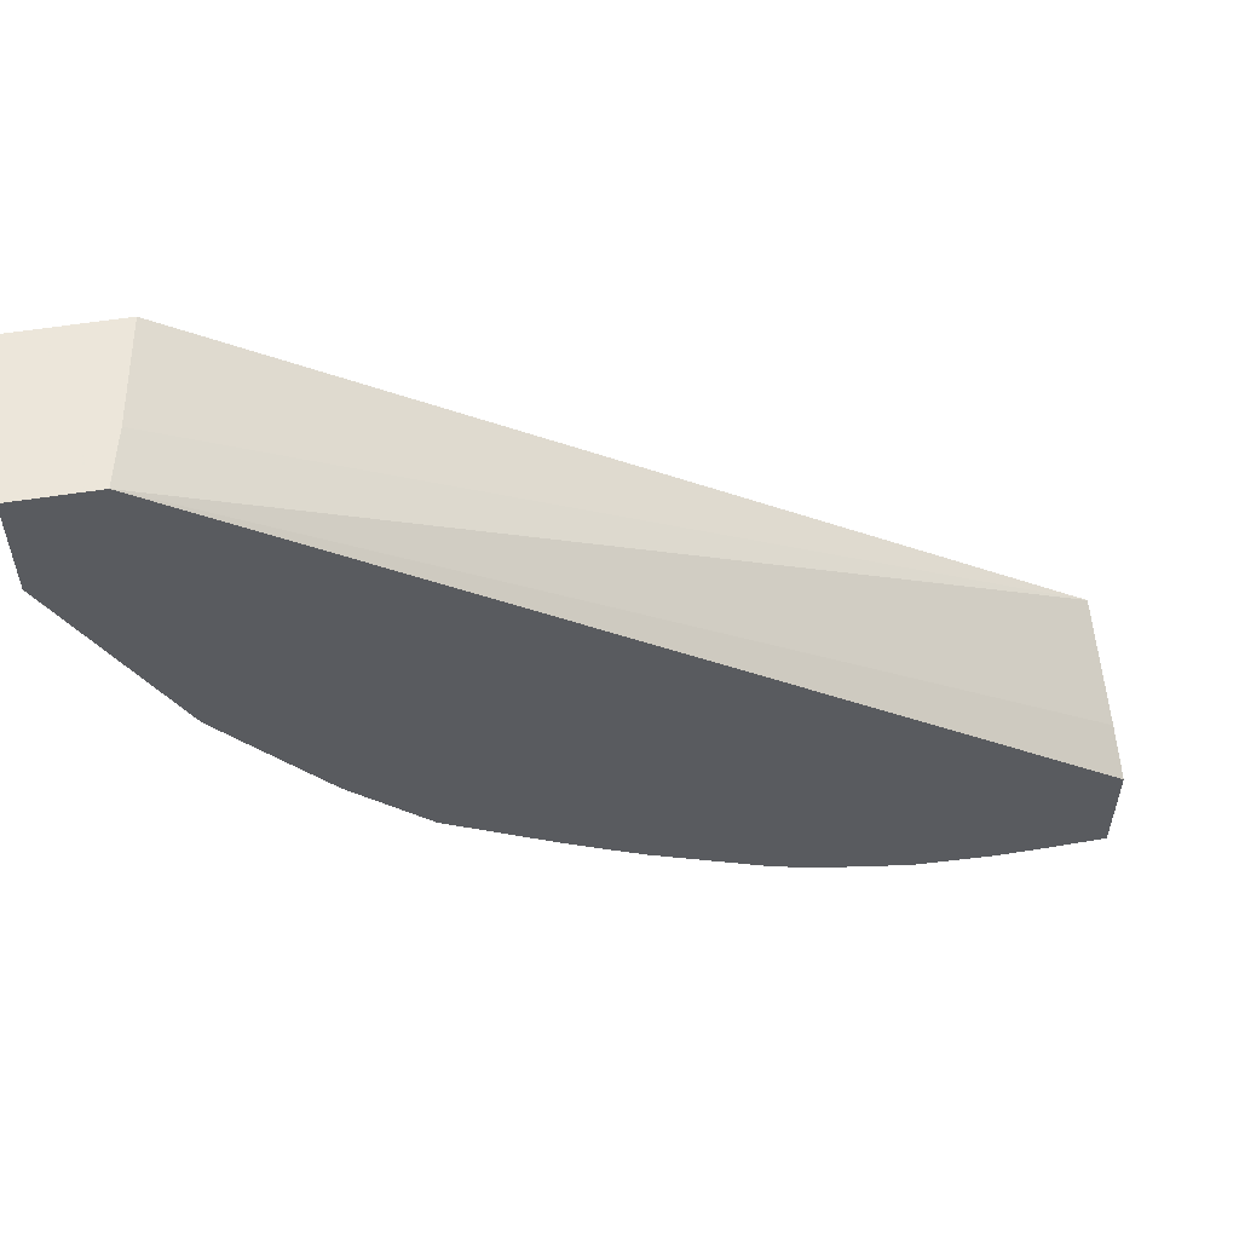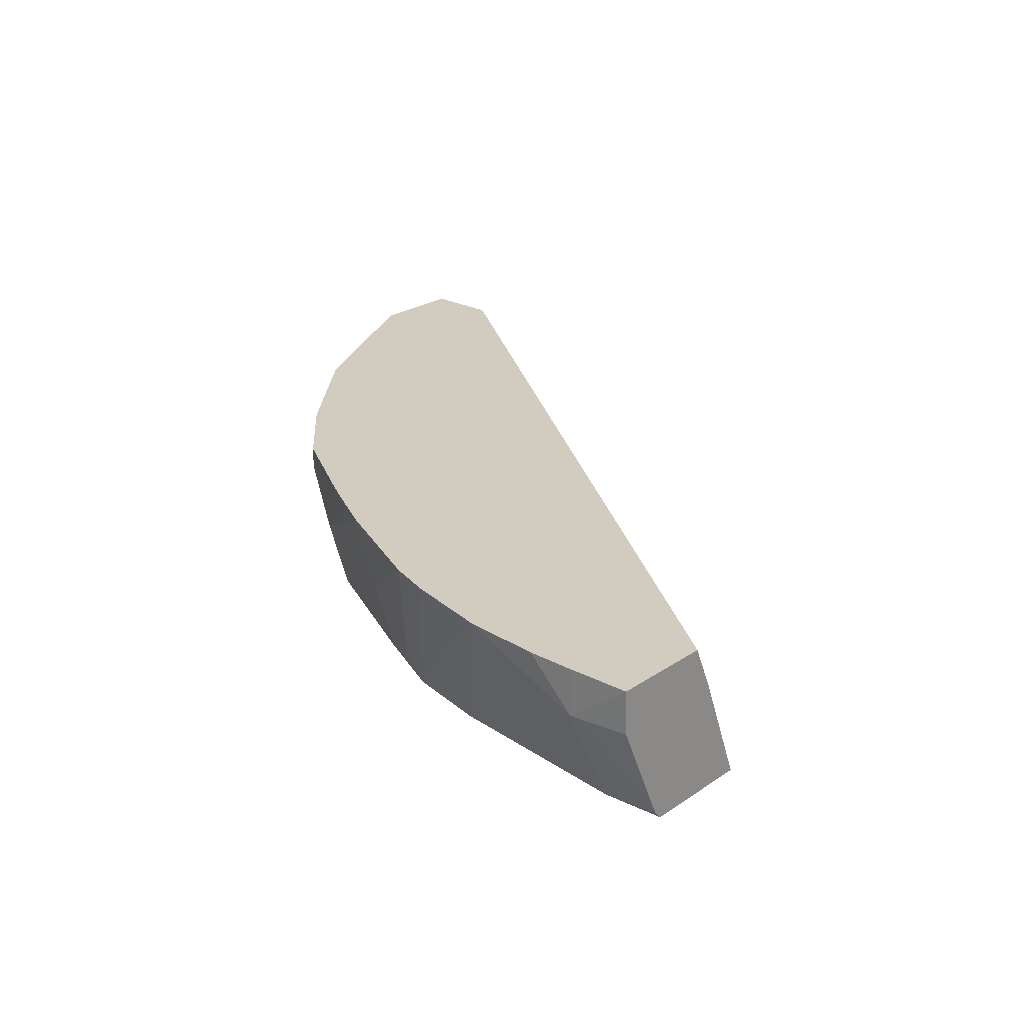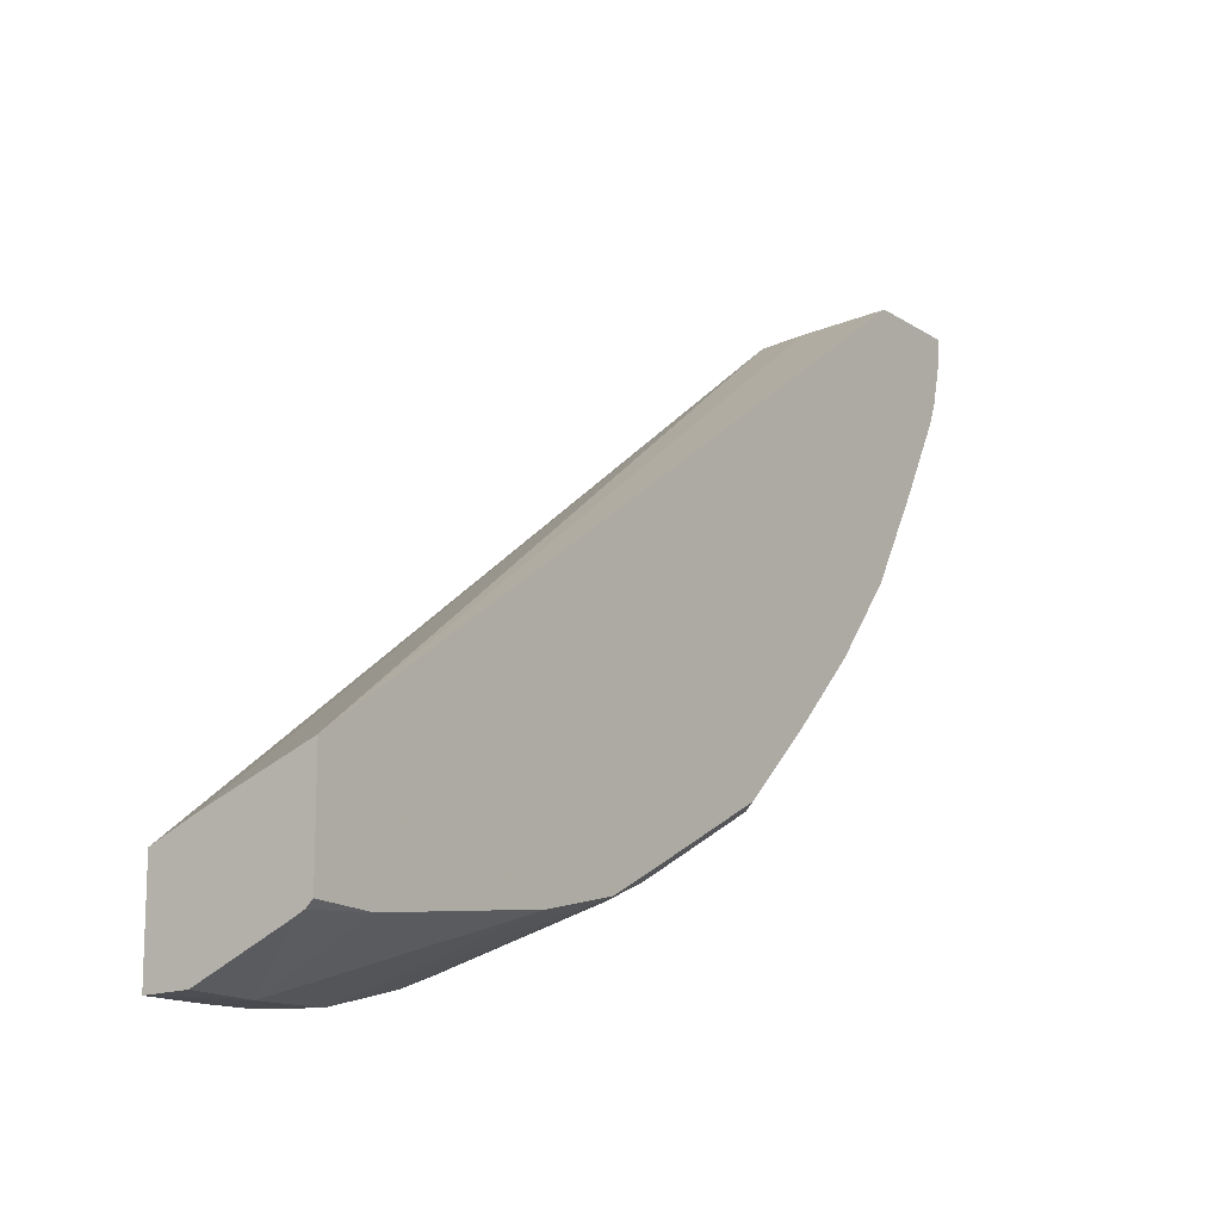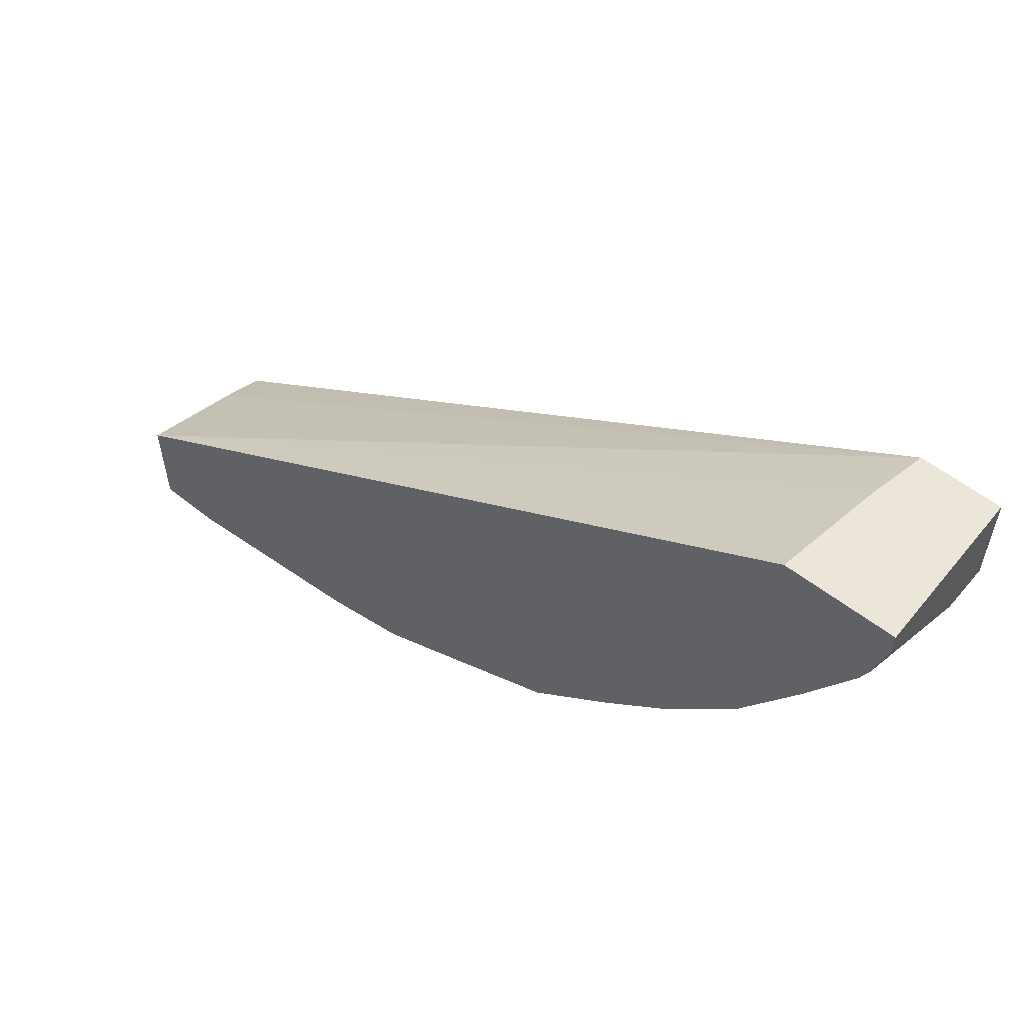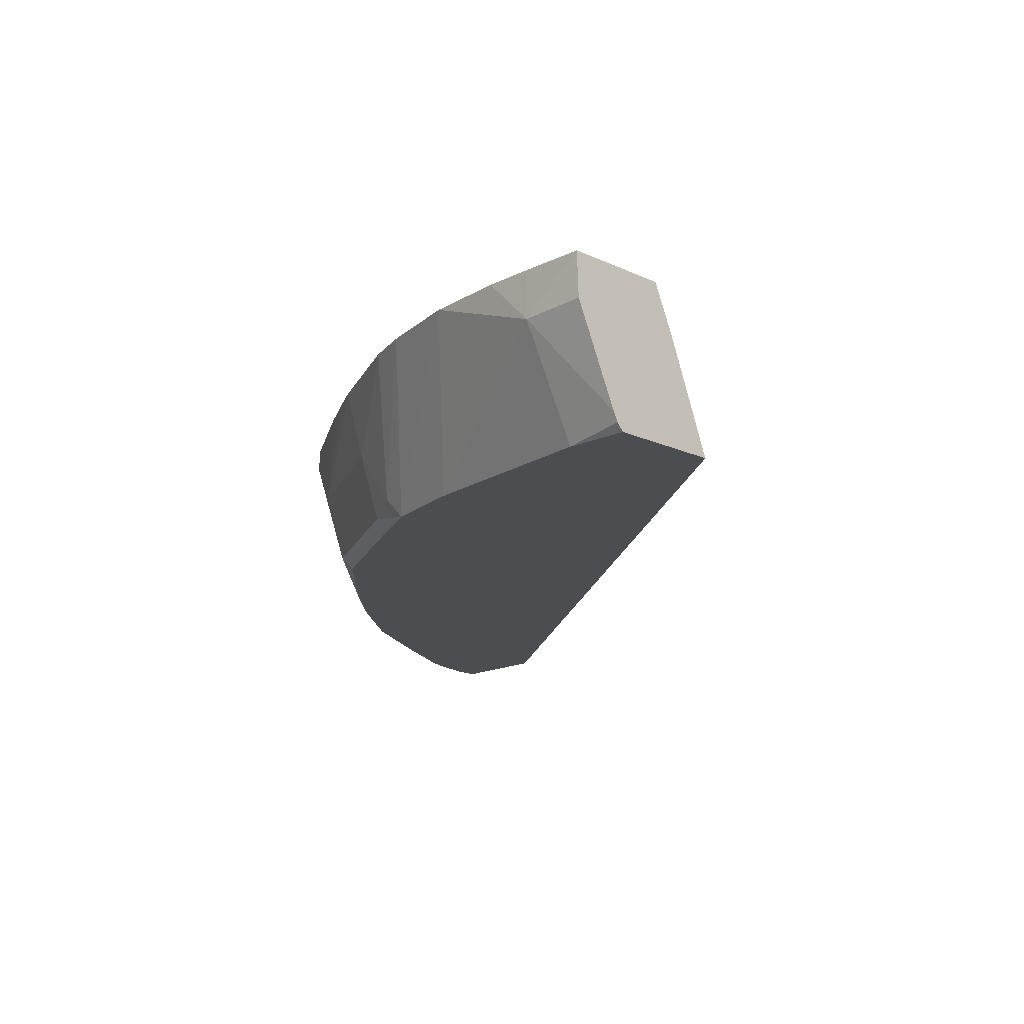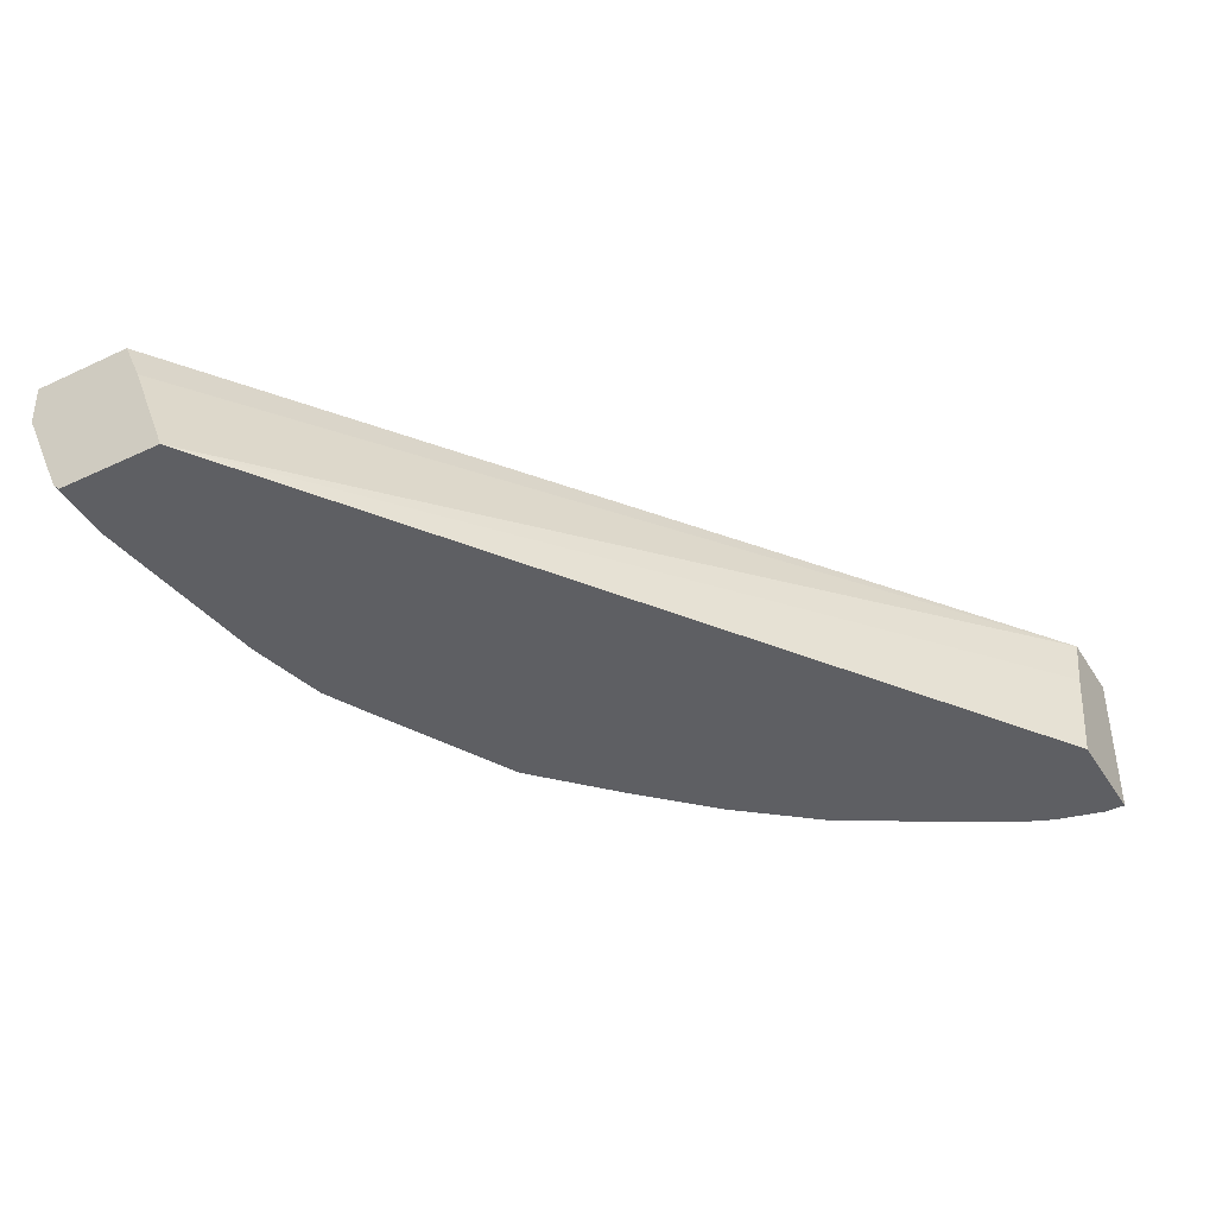
<metadata>
{"format":"obj","ext":"obj","renderer":"f3d","projection":"perspective","resolution":1024,"background":"white","views":[{"elev":54.6,"azim":170.3,"up":"+Z"},{"elev":24.0,"azim":-138.1,"up":"+Y"},{"elev":-13.5,"azim":-54.5,"up":"+Z"},{"elev":57.5,"azim":38.7,"up":"+Z"},{"elev":-16.0,"azim":-133.8,"up":"+Y"},{"elev":-41.5,"azim":-60.4,"up":"+Y"}]}
</metadata>
<code>
v -0.1963 -0.06385 -0.4541
v -0.2081 -0.07568 -0.4541
v -0.2081 -0.06385 -0.4541
v -0.1766 -0.06385 -0.4525
v -0.2083 -0.1028 -0.4406
v -0.2237 -0.09867 -0.4426
v -0.2237 -0.0749 -0.4533
v -0.2237 -0.06385 -0.4537
v -0.1595 -0.1028 -0.4352
v -0.1551 -0.06385 -0.4475
v -0.1382 -0.1028 -0.4304
v -0.1513 -0.1028 -0.4334
v -0.2237 -0.1028 -0.4398
v -0.2237 -0.1013 -0.4411
v -0.2237 -0.1009 -0.4415
v -0.2237 -0.06385 -0.428
v -0.1438 -0.06385 -0.4437
v -0.1324 -0.09696 -0.4304
v -0.123 -0.09933 -0.4257
v -0.1257 -0.1028 -0.4243
v -0.2237 -0.1028 -0.4122
v -0.2237 -0.07526 -0.4229
v -0.01931 -0.06385 -0.2785
v -0.1148 -0.06385 -0.4301
v -0.1198 -0.08199 -0.4289
v -0.08515 -0.09933 -0.4068
v -0.08789 -0.1028 -0.4054
v -0.0266 -0.1028 -0.2785
v -0.02233 -0.07738 -0.2785
v 0 -0.06385 -0.2785
v -0.105 -0.06385 -0.4248
v -0.082 -0.08199 -0.4099
v -0.06939 -0.06938 -0.4036
v -0.04732 -0.09933 -0.3689
v -0.06759 -0.1028 -0.3865
v 0 -0.1028 -0.2785
v 0 -0.06385 -0.3035
v -0.09461 -0.06385 -0.4189
v -0.06939 -0.06385 -0.4036
v -0.05047 -0.06938 -0.3847
v -0.04867 -0.1028 -0.3676
v -0.04416 -0.08199 -0.3721
v -0.03155 -0.1028 -0.3469
v 0 -0.1028 -0.2838
v 0 -0.07568 -0.3027
v -0.006328 -0.08199 -0.3153
v -0.02516 -0.06385 -0.3525
v -0.05047 -0.06385 -0.3847
v -0.03247 -0.06385 -0.3621
v -0.02584 -0.06385 -0.3537
v -0.009481 -0.09933 -0.3122
v -0.01653 -0.1028 -0.3217
v -0.003087 -0.1028 -0.2961
v -0.005146 -0.1028 -0.3011
f 21 23 22
f 23 29 28
f 23 28 36
f 26 33 34
f 24 31 32
f 24 32 25
f 26 32 33
f 26 34 35
f 23 36 30
f 21 29 23
f 19 25 32
f 19 27 20
f 19 26 27
f 19 32 26
f 18 25 19
f 17 25 18
f 17 24 25
f 16 22 23
f 11 19 20
f 11 18 19
f 26 35 27
f 10 18 11
f 21 28 29
f 30 36 44
f 37 45 46
f 30 45 37
f 10 17 18
f 46 53 54
f 45 53 46
f 44 53 45
f 43 51 52
f 43 46 51
f 43 50 46
f 42 50 43
f 40 50 42
f 40 49 50
f 46 54 51
f 40 48 49
f 37 46 47
f 34 43 41
f 34 42 43
f 34 40 42
f 34 41 35
f 33 38 39
f 33 40 34
f 33 48 40
f 33 39 48
f 32 38 33
f 31 38 32
f 30 44 45
f 6 8 7
f 1 49 48
f 6 22 16
f 2 8 3
f 2 7 8
f 2 6 7
f 2 5 6
f 1 4 2
f 1 10 4
f 1 17 10
f 1 24 17
f 1 31 24
f 1 38 31
f 2 4 9
f 1 39 38
f 1 50 49
f 1 47 50
f 1 37 47
f 1 30 37
f 1 23 30
f 1 16 23
f 1 8 16
f 1 3 8
f 1 2 3
f 46 50 47
f 1 48 39
f 2 9 5
f 4 10 11
f 4 11 12
f 6 21 22
f 6 13 21
f 6 14 13
f 6 15 14
f 5 21 13
f 5 28 21
f 5 36 28
f 5 44 36
f 5 53 44
f 5 54 53
f 5 52 54
f 5 43 52
f 5 41 43
f 5 35 41
f 5 27 35
f 5 20 27
f 5 11 20
f 5 12 11
f 5 9 12
f 5 15 6
f 5 14 15
f 5 13 14
f 4 12 9
f 6 16 8
f 51 54 52

</code>
